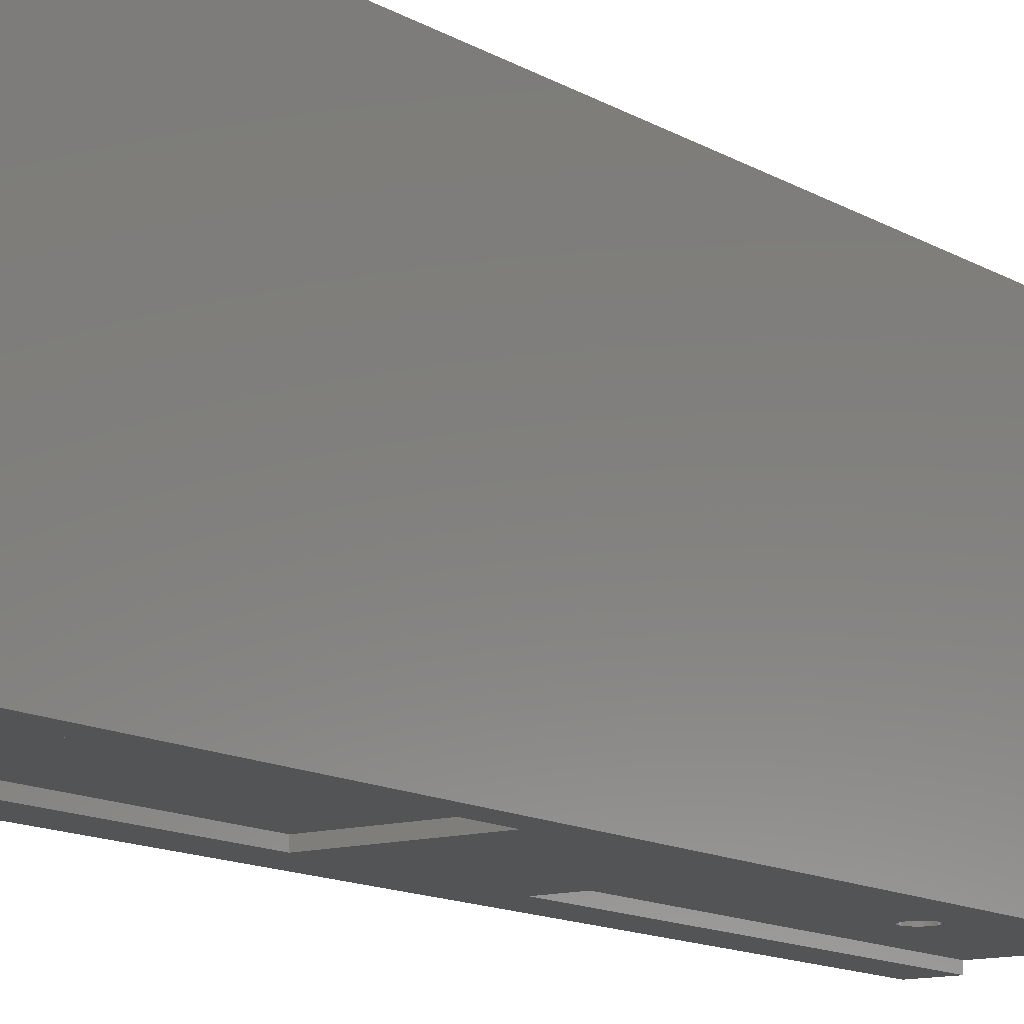
<metadata>
{"format":"stl","ext":"stl","renderer":"f3d","projection":"perspective","resolution":1024,"background":"white","views":[{"elev":-12.2,"azim":-144.6,"up":"+Z"}]}
</metadata>
<code>
# stl→obj: 478 verts, 960 faces
v 9.012 19.19 2
v 9.047 19.37 1
v 9.047 19.37 2
v 9.012 19.19 1
v 10.96 17.57 1
v 10.78 17.53 2
v 10.96 17.57 2
v 10.78 17.53 1
v 9 19 2
v 9 19 1
v 11.71 19.88 1
v 11.59 20.03 2
v 11.59 20.03 1
v 11.71 19.88 2
v 11.59 17.97 1
v 11.71 18.12 2
v 11.71 18.12 1
v 11.59 17.97 2
v 9.696 20.27 1
v 9.861 20.36 2
v 9.696 20.27 2
v 9.861 20.36 1
v 11.95 18.63 1
v 11.99 18.81 2
v 11.99 18.81 1
v 11.95 18.63 2
v 9.696 17.73 1
v 9.544 17.84 2
v 9.696 17.73 2
v 9.544 17.84 1
v 9.286 18.12 2
v 9.186 18.28 1
v 9.186 18.28 2
v 9.286 18.12 1
v 9.105 18.45 1
v 9.105 18.45 2
v 11.3 20.27 1
v 11.46 20.16 2
v 11.3 20.27 2
v 11.46 20.16 1
v 11.14 17.64 1
v 11.14 17.64 2
v 10.04 20.43 1
v 10.22 20.47 2
v 10.04 20.43 2
v 10.22 20.47 1
v 9.105 19.55 1
v 9.105 19.55 2
v 11.14 20.36 1
v 11.14 20.36 2
v 11.89 18.45 1
v 11.89 18.45 2
v 12 19 2
v 12 19 1
v 10.59 17.5 2
v 10.59 17.5 1
v 10.41 17.5 1
v 10.22 17.53 2
v 10.41 17.5 2
v 10.22 17.53 1
v 9.047 18.63 1
v 9.047 18.63 2
v 9.407 17.97 2
v 9.407 17.97 1
v 11.81 19.72 1
v 11.81 19.72 2
v 9.012 18.81 1
v 9.012 18.81 2
v 11.46 17.84 2
v 11.46 17.84 1
v 11.81 18.28 1
v 11.81 18.28 2
v 9.861 17.64 1
v 9.861 17.64 2
v 11.3 17.73 1
v 11.3 17.73 2
v 10.04 17.57 2
v 10.04 17.57 1
v 11.89 19.55 1
v 11.89 19.55 2
v 11.95 19.37 1
v 11.95 19.37 2
v 9.286 19.88 2
v 9.407 20.03 1
v 9.407 20.03 2
v 9.286 19.88 1
v 10.59 20.5 1
v 10.78 20.47 2
v 10.59 20.5 2
v 10.78 20.47 1
v 10.41 20.5 1
v 10.41 20.5 2
v 11.99 19.19 1
v 11.99 19.19 2
v 9.544 20.16 2
v 9.544 20.16 1
v 10.96 20.43 1
v 10.96 20.43 2
v 13.28 18.65 5
v 23 26.5 5
v 13.3 19 5
v 13.28 19.35 5
v 13.21 19.7 5
v 13.1 20.03 5
v 12.95 20.35 5
v 12.77 20.65 5
v 12.54 20.92 5
v 12.28 21.16 5
v 12 21.36 5
v 11.69 21.53 5
v 11.37 21.66 5
v 11.02 21.75 5
v 3 26.5 5
v 10.68 21.79 5
v 10.32 21.79 5
v 9.975 21.75 5
v 7.722 19.35 5
v 7.7 19 5
v 7.788 19.7 5
v 7.897 20.03 5
v 8.046 20.35 5
v 8.235 20.65 5
v 8.459 20.92 5
v 8.715 21.16 5
v 9 21.36 5
v 9.308 21.53 5
v 9.635 21.66 5
v 23 9.5 5
v 13.21 18.3 5
v 13.1 17.97 5
v 12.95 17.65 5
v 12.77 17.35 5
v 12.54 17.08 5
v 12.28 16.84 5
v 12 16.64 5
v 11.69 16.47 5
v 11.37 16.34 5
v 11.02 16.25 5
v 3 9.5 5
v 10.68 16.21 5
v 10.32 16.21 5
v 9.975 16.25 5
v 9.635 16.34 5
v 9.308 16.47 5
v 7.722 18.65 5
v 7.788 18.3 5
v 7.897 17.97 5
v 9 16.64 5
v 8.715 16.84 5
v 8.459 17.08 5
v 8.235 17.35 5
v 8.046 17.65 5
v 9.186 19.72 2
v 9.186 19.72 1
v 7.788 19.7 2
v 7.722 19.35 2
v 7.7 19 2
v 11.37 21.66 2
v 11.69 21.53 2
v 8.459 20.92 2
v 8.715 21.16 2
v 11.02 16.25 2
v 10.68 16.21 2
v 13.21 18.3 2
v 13.28 18.65 2
v 9 21.36 2
v 13.1 20.03 2
v 12.95 20.35 2
v 10.32 16.21 2
v 8.715 16.84 2
v 8.459 17.08 2
v 7.722 18.65 2
v 13.3 19 2
v 13.28 19.35 2
v 13.1 17.97 2
v 13.21 19.7 2
v 12.54 17.08 2
v 12.28 16.84 2
v 8.046 17.65 2
v 8.235 17.35 2
v 12.77 20.65 2
v 12.54 20.92 2
v 9.635 16.34 2
v 9.308 16.47 2
v 11.37 16.34 2
v 9 16.64 2
v 8.235 20.65 2
v 7.788 18.3 2
v 12 16.64 2
v 8.046 20.35 2
v 12.77 17.35 2
v 9.308 21.53 2
v 12 21.36 2
v 7.897 17.97 2
v 7.897 20.03 2
v 12.28 21.16 2
v 9.975 16.25 2
v 11.69 16.47 2
v 9.635 21.66 2
v 9.975 21.75 2
v 10.32 21.79 2
v 12.95 17.65 2
v 11.02 21.75 2
v 10.68 21.79 2
v 3 7.5 5
v 23 0 5
v 23 7.5 5
v 3 0 5
v 3 0 40
v 3 7.5 40
v 23 7.5 40
v 3 9.5 40
v 3 26.5 40
v 23 26.5 40
v 23 9.5 40
v 3 45.5 5
v 23 28.5 5
v 23 45.5 5
v 3 28.5 5
v 3 28.5 40
v 3 45.5 40
v 23 45.5 40
v 23 28.5 40
v 3 64.5 5
v 23 47.5 5
v 23 64.5 5
v 3 47.5 5
v 3 47.5 40
v 3 64.5 40
v 23 64.5 40
v 23 47.5 40
v 3 83.5 5
v 23 66.5 5
v 23 83.5 5
v 3 66.5 5
v 3 66.5 40
v 3 83.5 40
v 23 83.5 40
v 23 66.5 40
v 3 102.5 5
v 23 85.5 5
v 23 102.5 5
v 3 85.5 5
v 3 85.5 40
v 3 102.5 40
v 23 102.5 40
v 23 85.5 40
v 13.28 113.6 5
v 23 121.5 5
v 13.3 114 5
v 13.28 114.4 5
v 13.21 114.7 5
v 13.1 115 5
v 12.95 115.3 5
v 12.77 115.6 5
v 12.54 115.9 5
v 12.28 116.2 5
v 12 116.4 5
v 11.69 116.5 5
v 11.37 116.7 5
v 11.02 116.8 5
v 3 121.5 5
v 10.68 116.8 5
v 10.32 116.8 5
v 9.975 116.8 5
v 7.722 114.4 5
v 7.7 114 5
v 7.788 114.7 5
v 7.897 115 5
v 8.046 115.3 5
v 8.235 115.6 5
v 8.459 115.9 5
v 8.715 116.2 5
v 9 116.4 5
v 9.308 116.5 5
v 9.635 116.7 5
v 23 104.5 5
v 13.21 113.3 5
v 13.1 113 5
v 12.95 112.7 5
v 12.77 112.4 5
v 12.54 112.1 5
v 12.28 111.8 5
v 12 111.6 5
v 11.69 111.5 5
v 11.37 111.3 5
v 11.02 111.2 5
v 3 104.5 5
v 10.68 111.2 5
v 10.32 111.2 5
v 9.975 111.2 5
v 9.635 111.3 5
v 9.308 111.5 5
v 7.722 113.6 5
v 7.788 113.3 5
v 7.897 113 5
v 9 111.6 5
v 8.715 111.8 5
v 8.459 112.1 5
v 8.235 112.4 5
v 8.046 112.7 5
v 3 104.5 40
v 3 121.5 40
v 23 121.5 40
v 23 104.5 40
v 9.012 114.2 2
v 9.047 114.4 1
v 9.047 114.4 2
v 9.012 114.2 1
v 10.96 112.6 1
v 10.78 112.5 2
v 10.96 112.6 2
v 10.78 112.5 1
v 9 114 2
v 9 114 1
v 11.71 114.9 1
v 11.59 115 2
v 11.59 115 1
v 11.71 114.9 2
v 11.59 113 1
v 11.71 113.1 2
v 11.71 113.1 1
v 11.59 113 2
v 9.696 115.3 1
v 9.861 115.4 2
v 9.696 115.3 2
v 9.861 115.4 1
v 11.95 113.6 1
v 11.99 113.8 2
v 11.99 113.8 1
v 11.95 113.6 2
v 9.696 112.7 1
v 9.544 112.8 2
v 9.696 112.7 2
v 9.544 112.8 1
v 9.286 113.1 2
v 9.186 113.3 1
v 9.186 113.3 2
v 9.286 113.1 1
v 9.105 113.4 1
v 9.105 113.4 2
v 11.3 115.3 1
v 11.46 115.2 2
v 11.3 115.3 2
v 11.46 115.2 1
v 11.14 112.6 1
v 11.14 112.6 2
v 10.04 115.4 1
v 10.22 115.5 2
v 10.04 115.4 2
v 10.22 115.5 1
v 9.105 114.6 1
v 9.105 114.6 2
v 11.14 115.4 1
v 11.14 115.4 2
v 11.89 113.4 1
v 11.89 113.4 2
v 12 114 2
v 12 114 1
v 10.59 112.5 2
v 10.59 112.5 1
v 10.41 112.5 1
v 10.22 112.5 2
v 10.41 112.5 2
v 10.22 112.5 1
v 9.047 113.6 1
v 9.047 113.6 2
v 9.407 113 2
v 9.407 113 1
v 11.81 114.7 1
v 11.81 114.7 2
v 9.012 113.8 1
v 9.012 113.8 2
v 11.46 112.8 2
v 11.46 112.8 1
v 11.81 113.3 1
v 11.81 113.3 2
v 9.861 112.6 1
v 9.861 112.6 2
v 11.3 112.7 1
v 11.3 112.7 2
v 10.04 112.6 2
v 10.04 112.6 1
v 11.89 114.6 1
v 11.89 114.6 2
v 11.95 114.4 1
v 11.95 114.4 2
v 9.286 114.9 2
v 9.407 115 1
v 9.407 115 2
v 9.286 114.9 1
v 10.59 115.5 1
v 10.78 115.5 2
v 10.59 115.5 2
v 10.78 115.5 1
v 10.41 115.5 1
v 10.41 115.5 2
v 11.99 114.2 1
v 11.99 114.2 2
v 9.544 115.2 2
v 9.544 115.2 1
v 10.96 115.4 1
v 10.96 115.4 2
v 9.186 114.7 2
v 9.186 114.7 1
v 7.788 114.7 2
v 7.722 114.4 2
v 7.7 114 2
v 11.37 116.7 2
v 11.69 116.5 2
v 8.459 115.9 2
v 8.715 116.2 2
v 11.02 111.2 2
v 10.68 111.2 2
v 13.21 113.3 2
v 13.28 113.6 2
v 9 116.4 2
v 13.1 115 2
v 12.95 115.3 2
v 10.32 111.2 2
v 8.715 111.8 2
v 8.459 112.1 2
v 7.722 113.6 2
v 13.3 114 2
v 13.28 114.4 2
v 13.1 113 2
v 13.21 114.7 2
v 12.54 112.1 2
v 12.28 111.8 2
v 8.046 112.7 2
v 8.235 112.4 2
v 12.77 115.6 2
v 12.54 115.9 2
v 9.635 111.3 2
v 9.308 111.5 2
v 11.37 111.3 2
v 9 111.6 2
v 8.235 115.6 2
v 7.788 113.3 2
v 12 111.6 2
v 8.046 115.3 2
v 12.77 112.4 2
v 9.308 116.5 2
v 12 116.4 2
v 7.897 113 2
v 7.897 115 2
v 12.28 116.2 2
v 9.975 111.2 2
v 11.69 111.5 2
v 9.635 116.7 2
v 9.975 116.8 2
v 10.32 116.8 2
v 12.95 112.7 2
v 11.02 116.8 2
v 10.68 116.8 2
v 23 123.5 40
v 23 123.5 0
v 23 0 0
v 0 123.5 40
v 0 0 40
v 0 0 0
v 3 50.5 0
v 3 0 0
v 3 73 0
v 0 123.5 0
v 3 123.5 0
v 18.3 73 0
v 18.3 50.5 0
v 18.3 0 0
v 18.3 123.5 0
v 18.3 123.5 1
v 3 123.5 1
v 18.3 0 1
v 3 0 1
v 3 50.5 1
v 18.3 50.5 1
v 3 73 1
v 18.3 73 1
f 1 2 3
f 2 1 4
f 5 6 7
f 6 5 8
f 9 4 1
f 4 9 10
f 11 12 13
f 12 11 14
f 15 16 17
f 16 15 18
f 19 20 21
f 20 19 22
f 23 24 25
f 24 23 26
f 27 28 29
f 28 27 30
f 31 32 33
f 32 31 34
f 33 35 36
f 35 33 32
f 37 38 39
f 38 37 40
f 41 7 42
f 7 41 5
f 43 44 45
f 44 43 46
f 3 47 48
f 47 3 2
f 49 39 50
f 39 49 37
f 51 26 23
f 26 51 52
f 25 53 54
f 53 25 24
f 8 55 6
f 55 8 56
f 57 58 59
f 58 57 60
f 36 61 62
f 61 36 35
f 63 34 31
f 34 63 64
f 65 14 11
f 14 65 66
f 62 67 68
f 67 62 61
f 15 69 18
f 69 15 70
f 71 52 51
f 52 71 72
f 73 29 74
f 29 73 27
f 17 72 71
f 72 17 16
f 75 42 76
f 42 75 41
f 30 63 28
f 63 30 64
f 22 45 20
f 45 22 43
f 60 77 58
f 77 60 78
f 79 66 65
f 66 79 80
f 81 80 79
f 80 81 82
f 83 84 85
f 84 83 86
f 68 10 9
f 10 68 67
f 40 12 38
f 12 40 13
f 56 59 55
f 59 56 57
f 87 88 89
f 88 87 90
f 78 74 77
f 74 78 73
f 91 89 92
f 89 91 87
f 93 82 81
f 82 93 94
f 84 95 85
f 95 84 96
f 97 50 98
f 50 97 49
f 96 21 95
f 21 96 19
f 54 94 93
f 94 54 53
f 70 76 69
f 76 70 75
f 90 98 88
f 98 90 97
f 99 100 101
f 100 102 101
f 100 103 102
f 100 104 103
f 100 105 104
f 100 106 105
f 100 107 106
f 100 108 107
f 100 109 108
f 100 110 109
f 100 111 110
f 100 112 111
f 113 112 100
f 112 113 114
f 114 113 115
f 115 113 116
f 117 113 118
f 119 113 117
f 120 113 119
f 121 113 120
f 122 113 121
f 123 113 122
f 124 113 123
f 125 113 124
f 126 113 125
f 127 113 126
f 116 113 127
f 100 99 128
f 129 128 99
f 130 128 129
f 131 128 130
f 132 128 131
f 133 128 132
f 134 128 133
f 135 128 134
f 136 128 135
f 137 128 136
f 138 128 137
f 139 138 140
f 139 140 141
f 139 141 142
f 139 142 143
f 139 143 144
f 113 145 118
f 139 145 113
f 145 139 146
f 146 139 147
f 138 139 128
f 148 139 144
f 149 139 148
f 150 139 149
f 151 139 150
f 152 139 151
f 147 139 152
f 46 92 44
f 92 46 91
f 153 86 83
f 86 153 154
f 48 154 153
f 154 48 47
f 117 155 119
f 155 117 156
f 118 156 117
f 156 118 157
f 158 110 111
f 110 158 159
f 160 124 123
f 124 160 161
f 162 140 138
f 140 162 163
f 164 99 165
f 99 164 129
f 161 125 124
f 125 161 166
f 167 105 168
f 105 167 104
f 163 141 140
f 141 163 169
f 170 150 149
f 150 170 171
f 145 157 118
f 157 145 172
f 173 102 174
f 102 173 101
f 175 129 164
f 129 175 130
f 174 103 176
f 103 174 102
f 177 134 133
f 134 177 178
f 151 179 152
f 179 151 180
f 181 107 182
f 107 181 106
f 183 144 143
f 144 183 184
f 185 138 137
f 138 185 162
f 186 149 148
f 149 186 170
f 122 160 123
f 160 122 187
f 146 172 145
f 172 146 188
f 178 135 134
f 135 178 189
f 150 180 151
f 180 150 171
f 165 101 173
f 101 165 99
f 121 187 122
f 187 121 190
f 177 132 191
f 132 177 133
f 168 106 181
f 106 168 105
f 166 126 125
f 126 166 192
f 159 109 110
f 109 159 193
f 152 194 147
f 194 152 179
f 176 104 167
f 104 176 103
f 119 195 120
f 195 119 155
f 196 107 108
f 107 196 182
f 197 143 142
f 143 197 183
f 184 148 144
f 148 184 186
f 169 142 141
f 142 169 197
f 198 137 136
f 137 198 185
f 147 188 146
f 188 147 194
f 192 127 126
f 127 192 199
f 199 116 127
f 116 199 200
f 189 136 135
f 136 189 198
f 193 108 109
f 108 193 196
f 200 115 116
f 115 200 201
f 191 131 202
f 131 191 132
f 53 173 174
f 94 174 176
f 173 53 165
f 82 176 167
f 24 165 53
f 80 167 168
f 165 24 164
f 66 168 181
f 26 164 24
f 14 181 182
f 164 26 175
f 12 182 196
f 52 175 26
f 38 196 193
f 175 52 202
f 72 202 52
f 174 94 53
f 176 82 94
f 167 80 82
f 168 66 80
f 181 14 66
f 39 193 159
f 182 12 14
f 196 38 12
f 50 159 158
f 193 39 38
f 159 50 39
f 98 158 203
f 158 98 50
f 203 88 98
f 204 88 203
f 204 89 88
f 204 92 89
f 201 92 204
f 201 44 92
f 200 44 201
f 44 200 45
f 199 45 200
f 45 199 20
f 192 20 199
f 20 192 21
f 166 21 192
f 21 166 95
f 161 95 166
f 95 161 85
f 160 85 161
f 85 160 83
f 187 83 160
f 190 153 187
f 83 187 153
f 202 72 191
f 16 191 72
f 191 16 177
f 18 177 16
f 177 18 178
f 69 178 18
f 178 69 189
f 76 189 69
f 189 76 198
f 42 198 76
f 198 42 185
f 7 185 42
f 185 7 162
f 6 162 7
f 6 163 162
f 55 163 6
f 59 163 55
f 59 169 163
f 58 169 59
f 197 58 77
f 58 197 169
f 183 77 74
f 184 74 29
f 77 183 197
f 186 29 28
f 170 28 63
f 74 184 183
f 171 63 31
f 180 31 33
f 179 33 36
f 194 36 62
f 188 62 68
f 29 186 184
f 172 68 9
f 153 190 48
f 195 48 190
f 28 170 186
f 48 195 3
f 63 171 170
f 155 3 195
f 31 180 171
f 3 155 1
f 33 179 180
f 156 1 155
f 36 194 179
f 1 156 9
f 62 188 194
f 157 9 156
f 68 172 188
f 9 157 172
f 203 111 112
f 111 203 158
f 120 190 121
f 190 120 195
f 202 130 175
f 130 202 131
f 201 114 115
f 114 201 204
f 204 112 114
f 112 204 203
f 205 206 207
f 206 205 208
f 209 205 210
f 205 209 208
f 205 211 210
f 211 205 207
f 212 113 213
f 113 212 139
f 113 214 213
f 214 113 100
f 128 212 215
f 212 128 139
f 216 217 218
f 217 216 219
f 220 216 221
f 216 220 219
f 216 222 221
f 222 216 218
f 217 220 223
f 220 217 219
f 224 225 226
f 225 224 227
f 228 224 229
f 224 228 227
f 224 230 229
f 230 224 226
f 225 228 231
f 228 225 227
f 232 233 234
f 233 232 235
f 236 232 237
f 232 236 235
f 232 238 237
f 238 232 234
f 233 236 239
f 236 233 235
f 240 241 242
f 241 240 243
f 244 240 245
f 240 244 243
f 240 246 245
f 246 240 242
f 241 244 247
f 244 241 243
f 248 249 250
f 249 251 250
f 249 252 251
f 249 253 252
f 249 254 253
f 249 255 254
f 249 256 255
f 249 257 256
f 249 258 257
f 249 259 258
f 249 260 259
f 249 261 260
f 262 261 249
f 261 262 263
f 263 262 264
f 264 262 265
f 266 262 267
f 268 262 266
f 269 262 268
f 270 262 269
f 271 262 270
f 272 262 271
f 273 262 272
f 274 262 273
f 275 262 274
f 276 262 275
f 265 262 276
f 249 248 277
f 278 277 248
f 279 277 278
f 280 277 279
f 281 277 280
f 282 277 281
f 283 277 282
f 284 277 283
f 285 277 284
f 286 277 285
f 287 277 286
f 288 287 289
f 288 289 290
f 288 290 291
f 288 291 292
f 288 292 293
f 262 294 267
f 288 294 262
f 294 288 295
f 295 288 296
f 287 288 277
f 297 288 293
f 298 288 297
f 299 288 298
f 300 288 299
f 301 288 300
f 296 288 301
f 302 262 303
f 262 302 288
f 262 304 303
f 304 262 249
f 277 302 305
f 302 277 288
f 306 307 308
f 307 306 309
f 310 311 312
f 311 310 313
f 314 309 306
f 309 314 315
f 316 317 318
f 317 316 319
f 320 321 322
f 321 320 323
f 324 325 326
f 325 324 327
f 328 329 330
f 329 328 331
f 332 333 334
f 333 332 335
f 336 337 338
f 337 336 339
f 338 340 341
f 340 338 337
f 342 343 344
f 343 342 345
f 346 312 347
f 312 346 310
f 348 349 350
f 349 348 351
f 308 352 353
f 352 308 307
f 354 344 355
f 344 354 342
f 356 331 328
f 331 356 357
f 330 358 359
f 358 330 329
f 313 360 311
f 360 313 361
f 362 363 364
f 363 362 365
f 341 366 367
f 366 341 340
f 368 339 336
f 339 368 369
f 370 319 316
f 319 370 371
f 367 372 373
f 372 367 366
f 320 374 323
f 374 320 375
f 376 357 356
f 357 376 377
f 378 334 379
f 334 378 332
f 322 377 376
f 377 322 321
f 380 347 381
f 347 380 346
f 335 368 333
f 368 335 369
f 327 350 325
f 350 327 348
f 365 382 363
f 382 365 383
f 384 371 370
f 371 384 385
f 386 385 384
f 385 386 387
f 388 389 390
f 389 388 391
f 373 315 314
f 315 373 372
f 345 317 343
f 317 345 318
f 361 364 360
f 364 361 362
f 392 393 394
f 393 392 395
f 383 379 382
f 379 383 378
f 396 394 397
f 394 396 392
f 398 387 386
f 387 398 399
f 389 400 390
f 400 389 401
f 402 355 403
f 355 402 354
f 401 326 400
f 326 401 324
f 359 399 398
f 399 359 358
f 375 381 374
f 381 375 380
f 395 403 393
f 403 395 402
f 351 397 349
f 397 351 396
f 404 391 388
f 391 404 405
f 353 405 404
f 405 353 352
f 266 406 268
f 406 266 407
f 267 407 266
f 407 267 408
f 409 259 260
f 259 409 410
f 411 273 272
f 273 411 412
f 413 289 287
f 289 413 414
f 415 248 416
f 248 415 278
f 412 274 273
f 274 412 417
f 418 254 419
f 254 418 253
f 414 290 289
f 290 414 420
f 421 299 298
f 299 421 422
f 294 408 267
f 408 294 423
f 424 251 425
f 251 424 250
f 426 278 415
f 278 426 279
f 425 252 427
f 252 425 251
f 428 283 282
f 283 428 429
f 300 430 301
f 430 300 431
f 432 256 433
f 256 432 255
f 434 293 292
f 293 434 435
f 436 287 286
f 287 436 413
f 437 298 297
f 298 437 421
f 271 411 272
f 411 271 438
f 295 423 294
f 423 295 439
f 429 284 283
f 284 429 440
f 299 431 300
f 431 299 422
f 416 250 424
f 250 416 248
f 270 438 271
f 438 270 441
f 428 281 442
f 281 428 282
f 419 255 432
f 255 419 254
f 417 275 274
f 275 417 443
f 410 258 259
f 258 410 444
f 301 445 296
f 445 301 430
f 427 253 418
f 253 427 252
f 268 446 269
f 446 268 406
f 447 256 257
f 256 447 433
f 448 292 291
f 292 448 434
f 435 297 293
f 297 435 437
f 420 291 290
f 291 420 448
f 449 286 285
f 286 449 436
f 296 439 295
f 439 296 445
f 443 276 275
f 276 443 450
f 450 265 276
f 265 450 451
f 440 285 284
f 285 440 449
f 444 257 258
f 257 444 447
f 451 264 265
f 264 451 452
f 442 280 453
f 280 442 281
f 358 424 425
f 399 425 427
f 424 358 416
f 387 427 418
f 329 416 358
f 385 418 419
f 416 329 415
f 371 419 432
f 331 415 329
f 319 432 433
f 415 331 426
f 317 433 447
f 357 426 331
f 343 447 444
f 426 357 453
f 377 453 357
f 425 399 358
f 427 387 399
f 418 385 387
f 419 371 385
f 432 319 371
f 344 444 410
f 433 317 319
f 447 343 317
f 355 410 409
f 444 344 343
f 410 355 344
f 403 409 454
f 409 403 355
f 454 393 403
f 455 393 454
f 455 394 393
f 455 397 394
f 452 397 455
f 452 349 397
f 451 349 452
f 349 451 350
f 450 350 451
f 350 450 325
f 443 325 450
f 325 443 326
f 417 326 443
f 326 417 400
f 412 400 417
f 400 412 390
f 411 390 412
f 390 411 388
f 438 388 411
f 441 404 438
f 388 438 404
f 453 377 442
f 321 442 377
f 442 321 428
f 323 428 321
f 428 323 429
f 374 429 323
f 429 374 440
f 381 440 374
f 440 381 449
f 347 449 381
f 449 347 436
f 312 436 347
f 436 312 413
f 311 413 312
f 311 414 413
f 360 414 311
f 364 414 360
f 364 420 414
f 363 420 364
f 448 363 382
f 363 448 420
f 434 382 379
f 435 379 334
f 382 434 448
f 437 334 333
f 421 333 368
f 379 435 434
f 422 368 336
f 431 336 338
f 430 338 341
f 445 341 367
f 439 367 373
f 334 437 435
f 423 373 314
f 404 441 353
f 446 353 441
f 333 421 437
f 353 446 308
f 368 422 421
f 406 308 446
f 336 431 422
f 308 406 306
f 338 430 431
f 407 306 406
f 341 445 430
f 306 407 314
f 367 439 445
f 408 314 407
f 373 423 439
f 314 408 423
f 454 260 261
f 260 454 409
f 269 441 270
f 441 269 446
f 453 279 426
f 279 453 280
f 452 263 264
f 263 452 455
f 455 261 263
f 261 455 454
f 215 211 128
f 223 214 217
f 231 222 225
f 239 230 233
f 247 238 241
f 305 246 277
f 249 456 304
f 456 249 457
f 277 457 249
f 242 277 246
f 242 457 277
f 241 457 242
f 234 241 238
f 234 457 241
f 233 457 234
f 226 233 230
f 226 457 233
f 458 226 225
f 218 225 222
f 458 225 218
f 458 218 217
f 100 217 214
f 458 217 100
f 458 100 128
f 207 128 211
f 458 128 207
f 458 207 206
f 226 458 457
f 456 303 304
f 459 302 303
f 302 459 245
f 245 459 244
f 244 459 237
f 237 459 236
f 236 459 229
f 460 229 459
f 229 460 228
f 228 460 221
f 221 460 220
f 220 460 213
f 213 460 212
f 459 303 456
f 212 460 210
f 210 460 209
f 302 246 305
f 246 302 245
f 244 238 247
f 238 244 237
f 236 230 239
f 230 236 229
f 228 222 231
f 222 228 221
f 220 214 223
f 214 220 213
f 212 211 215
f 211 212 210
f 461 462 463
f 462 461 464
f 465 464 461
f 464 465 466
f 462 467 468
f 467 462 464
f 468 458 469
f 458 468 457
f 467 457 468
f 457 467 470
f 461 459 465
f 459 461 460
f 456 471 459
f 457 471 456
f 471 457 470
f 472 459 471
f 465 472 466
f 472 465 459
f 460 208 209
f 473 208 474
f 461 208 460
f 208 461 474
f 474 461 463
f 208 473 206
f 458 473 469
f 473 458 206
f 474 462 475
f 462 474 463
f 93 473 54
f 473 25 54
f 473 23 25
f 473 51 23
f 473 71 51
f 473 17 71
f 473 15 17
f 473 70 15
f 473 75 70
f 473 41 75
f 473 5 41
f 473 8 5
f 473 56 8
f 474 56 473
f 56 474 57
f 57 474 60
f 60 474 78
f 78 474 73
f 73 474 27
f 27 474 30
f 30 474 64
f 64 474 34
f 67 474 10
f 61 474 67
f 35 474 61
f 32 474 35
f 34 474 32
f 473 93 476
f 81 476 93
f 79 476 81
f 65 476 79
f 11 476 65
f 13 476 11
f 40 476 13
f 37 476 40
f 49 476 37
f 97 476 49
f 90 476 97
f 87 476 90
f 91 476 87
f 475 91 46
f 475 46 43
f 475 43 22
f 475 22 19
f 475 19 96
f 475 96 84
f 475 84 86
f 475 86 154
f 475 154 47
f 475 47 2
f 474 4 10
f 475 4 474
f 4 475 2
f 91 475 476
f 462 476 475
f 476 462 468
f 469 476 468
f 476 469 473
f 477 466 472
f 466 477 464
f 356 471 478
f 471 330 359
f 471 328 330
f 471 356 328
f 478 376 356
f 478 322 376
f 478 320 322
f 478 375 320
f 478 380 375
f 478 346 380
f 478 310 346
f 478 313 310
f 478 361 313
f 478 362 361
f 477 362 478
f 362 477 365
f 365 477 383
f 383 477 378
f 378 477 332
f 332 477 335
f 335 477 369
f 369 477 339
f 339 477 337
f 337 477 340
f 366 472 372
f 340 472 366
f 472 340 477
f 398 471 359
f 386 471 398
f 384 471 386
f 370 471 384
f 316 471 370
f 318 471 316
f 345 471 318
f 342 471 345
f 354 471 342
f 402 471 354
f 395 471 402
f 392 471 395
f 472 392 396
f 472 396 351
f 472 351 348
f 472 348 327
f 472 327 324
f 472 324 401
f 472 401 389
f 372 472 315
f 392 472 471
f 391 472 389
f 405 472 391
f 352 472 405
f 307 472 352
f 309 472 307
f 315 472 309
f 467 471 470
f 471 467 478
f 467 477 478
f 477 467 464

</code>
